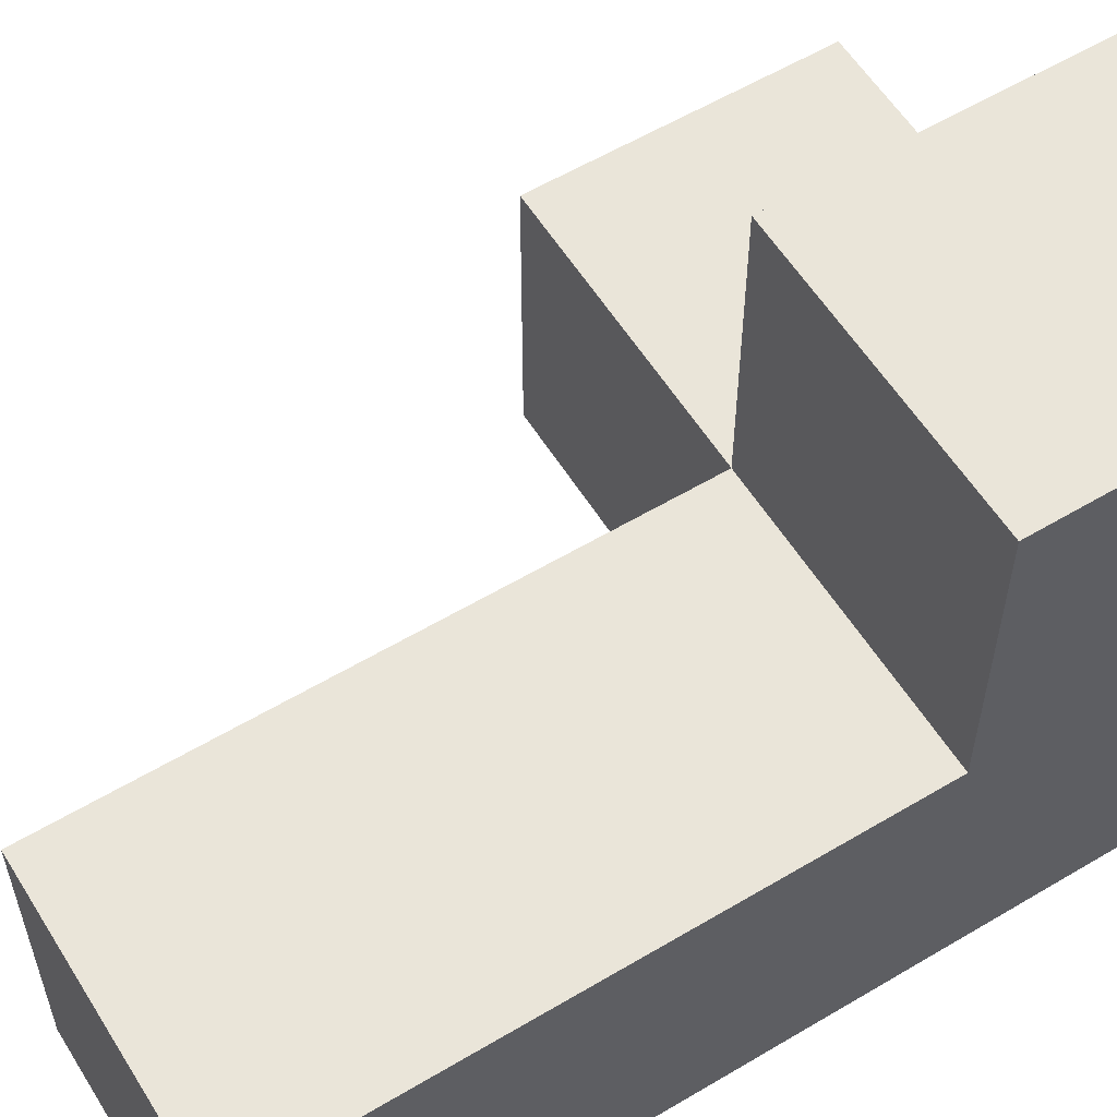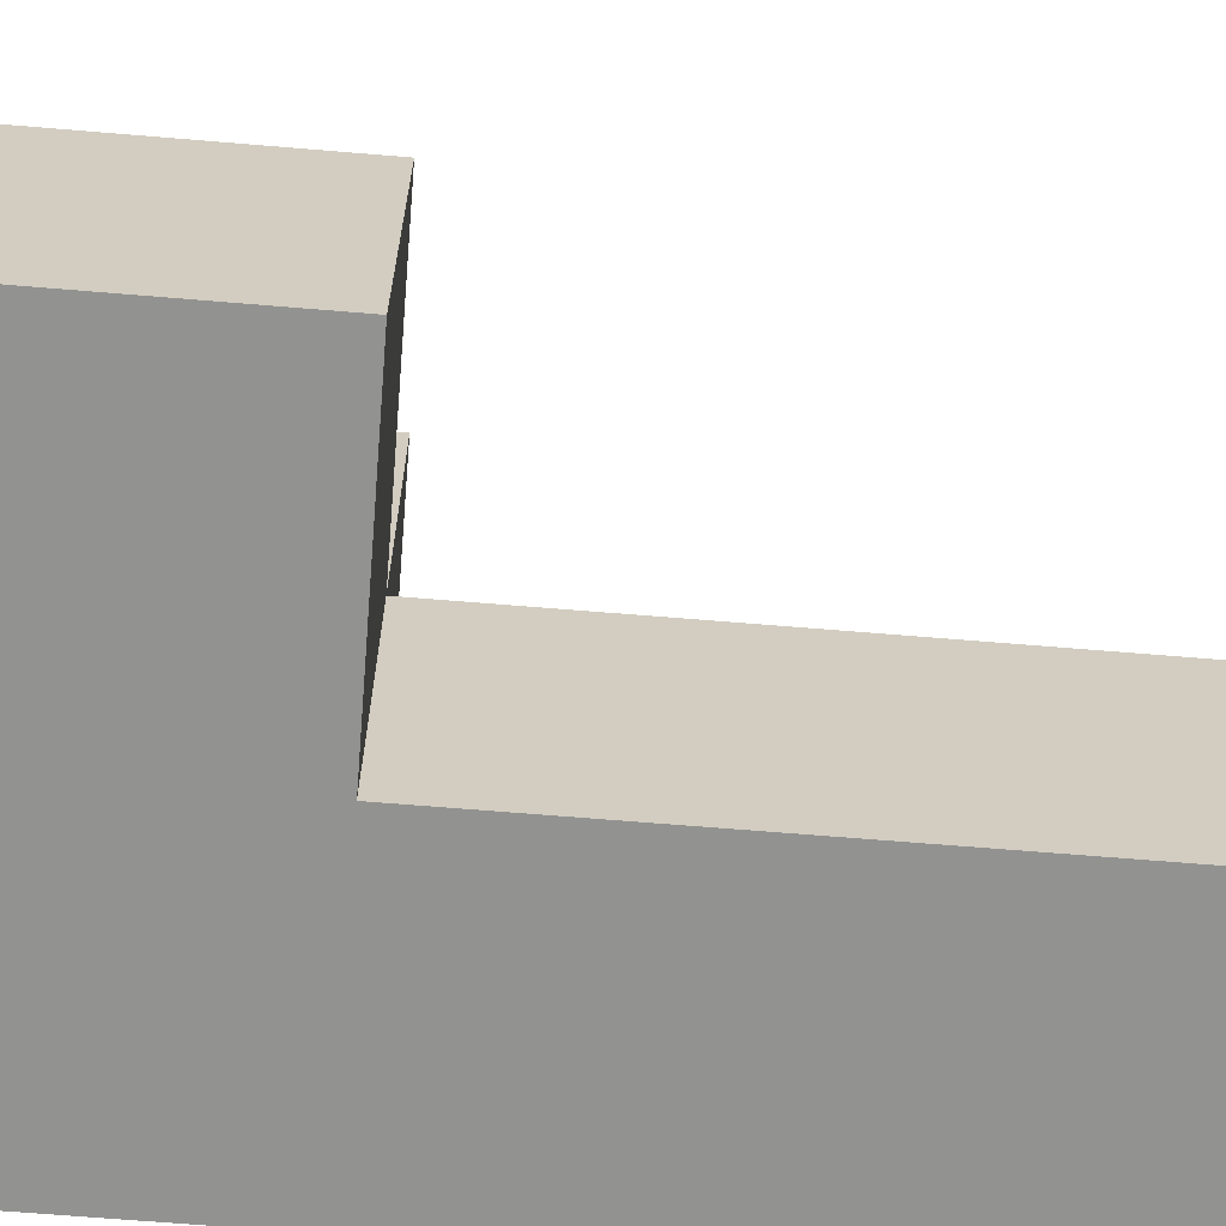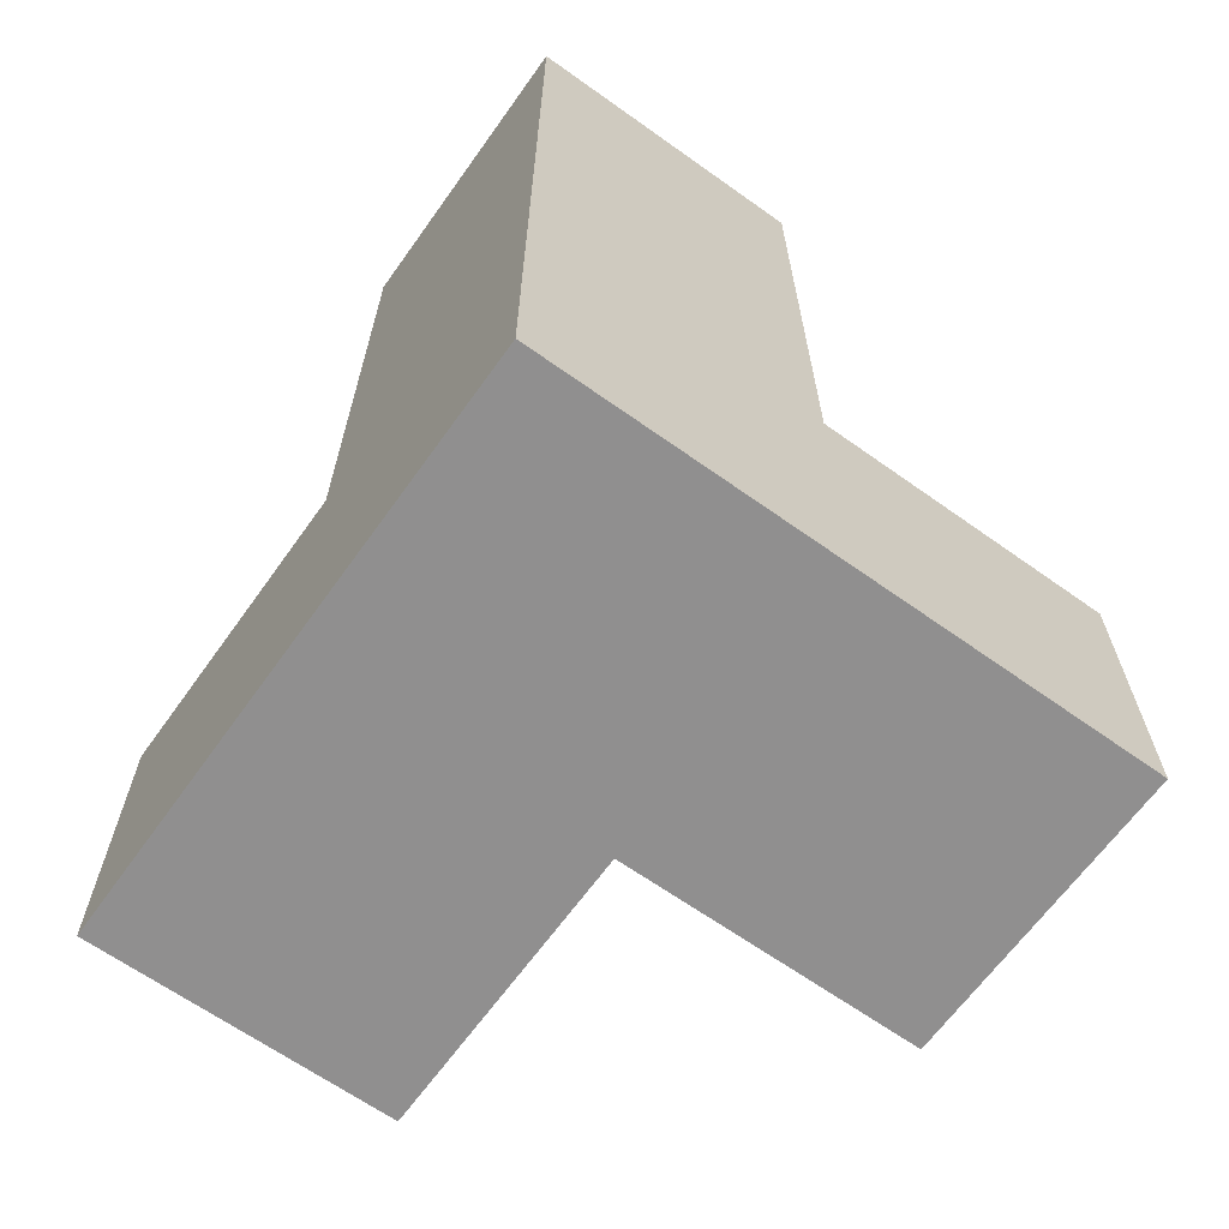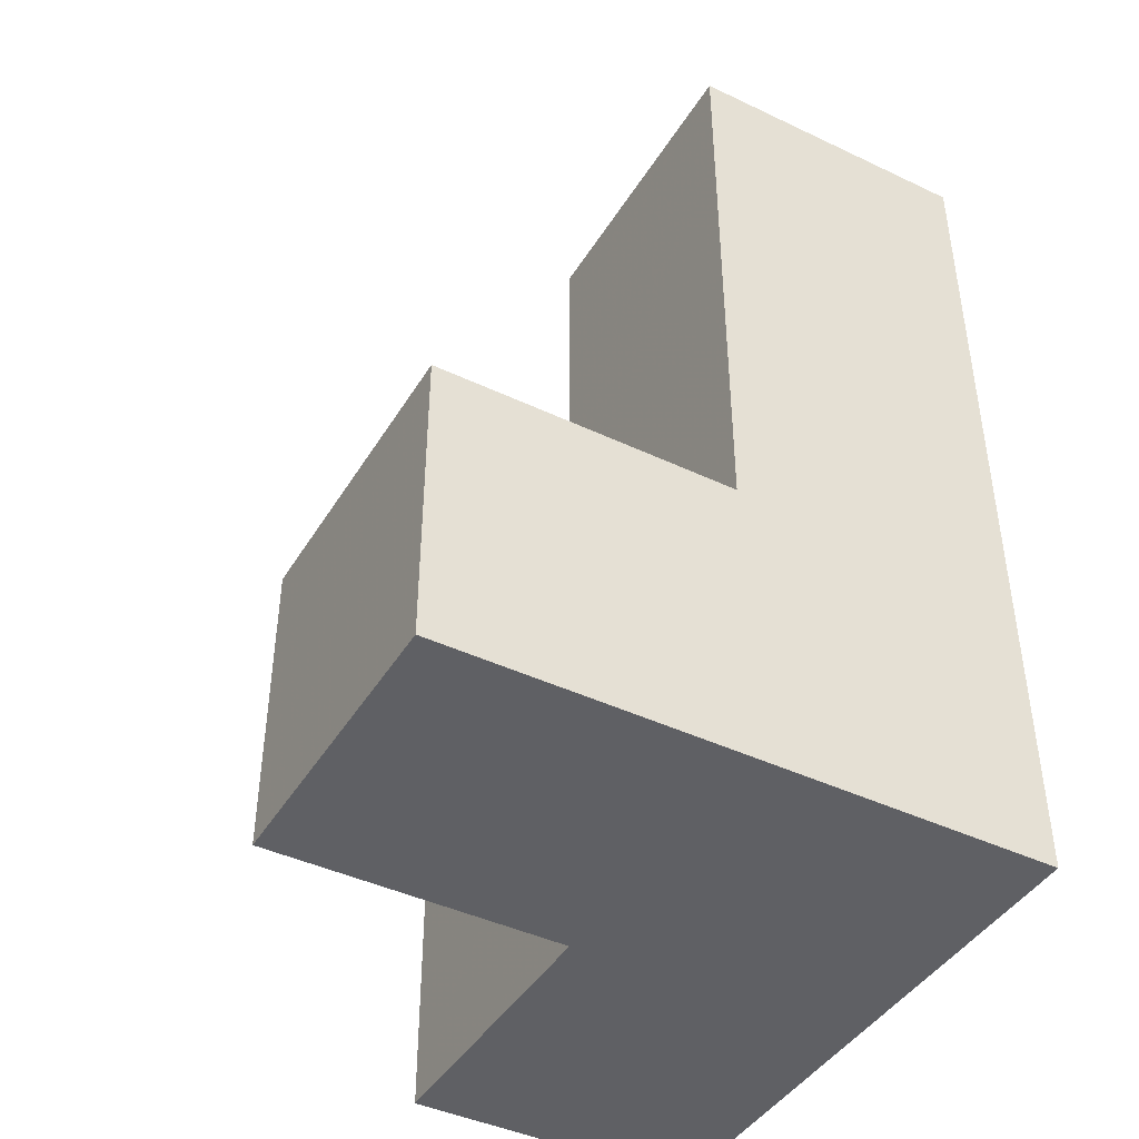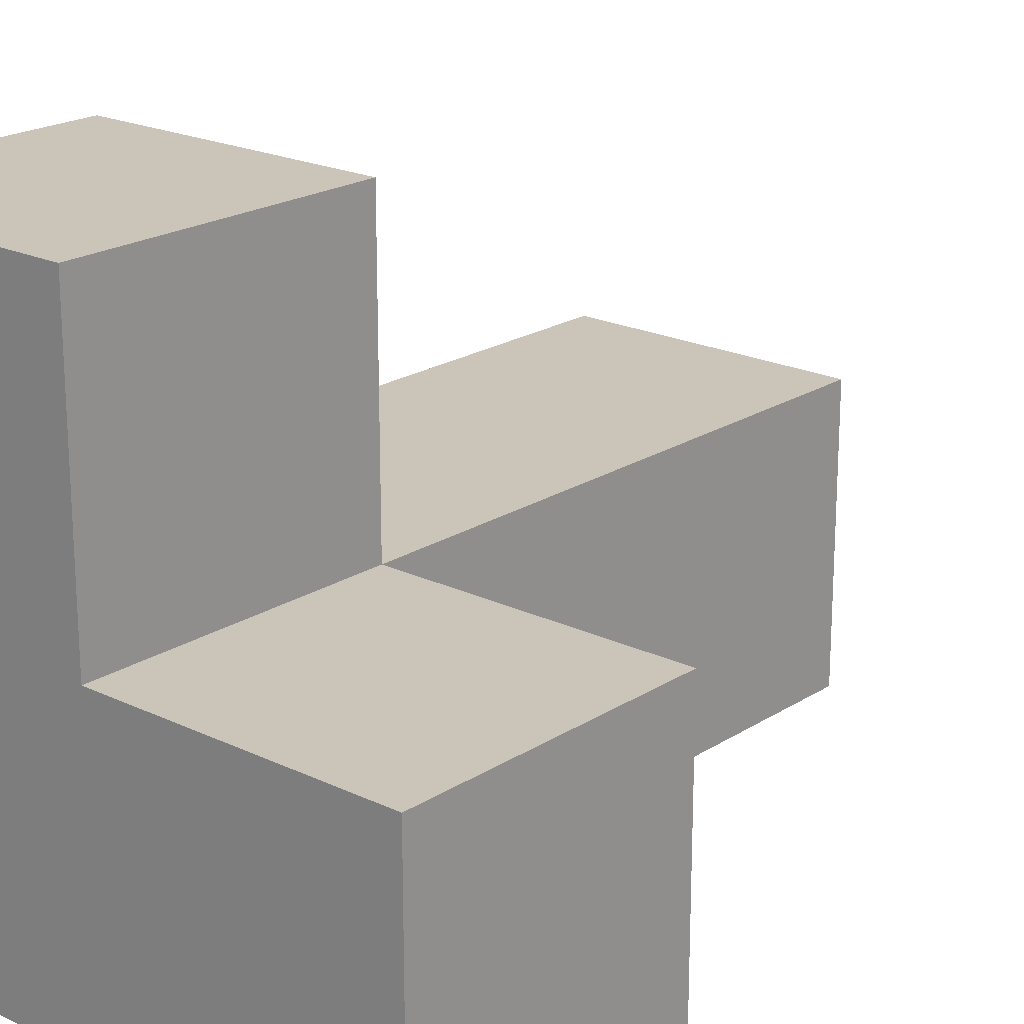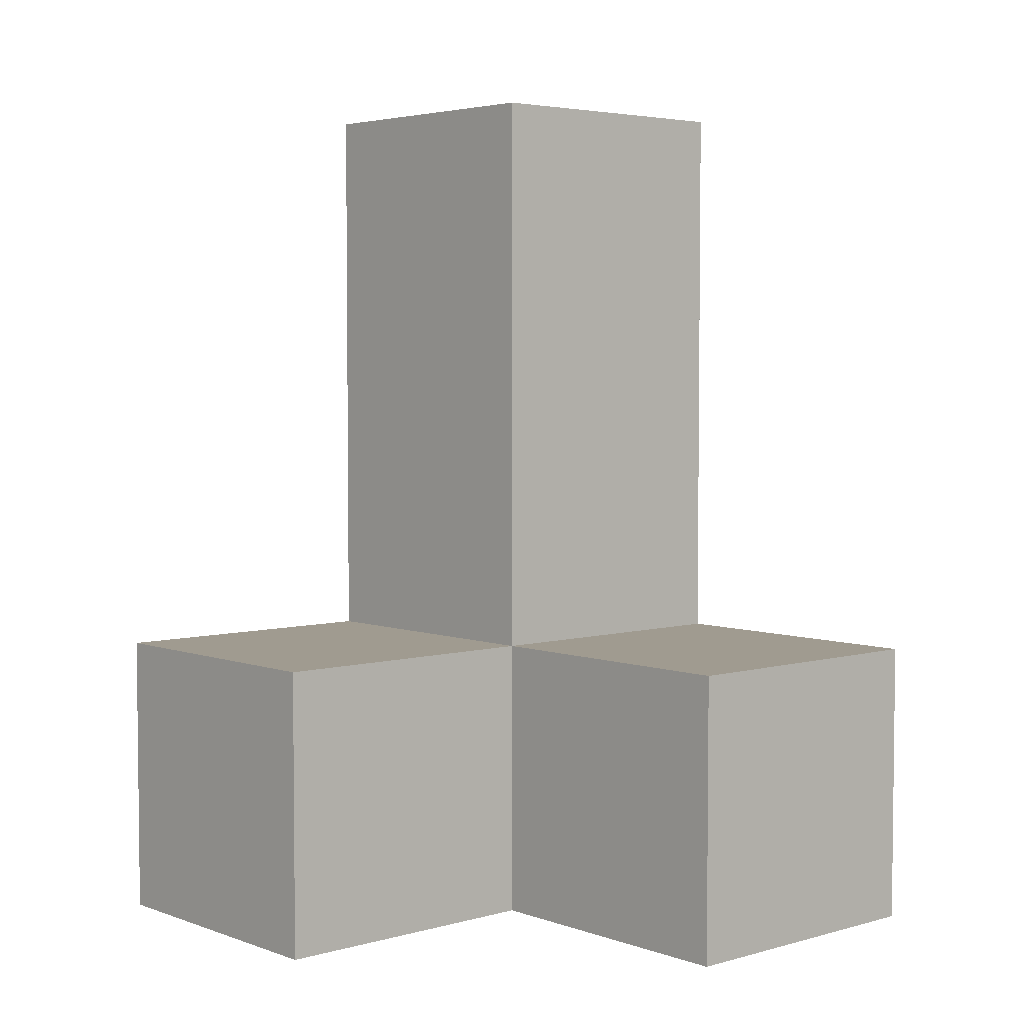
<metadata>
{"format":"obj","ext":"obj","renderer":"f3d","projection":"perspective","resolution":1024,"background":"white","views":[{"elev":57.8,"azim":-121.7,"up":"+Z"},{"elev":-66.2,"azim":85.2,"up":"+Z"},{"elev":-65.4,"azim":-125.6,"up":"+Y"},{"elev":-43.2,"azim":150.7,"up":"+Y"},{"elev":20.5,"azim":41.0,"up":"+Z"},{"elev":4.2,"azim":48.4,"up":"+Y"}]}
</metadata>
<code>
v 1.998 2.002 1.988
v 1.998 1.012 0.0075
v 2.987 2.002 0.9975
v 1.008 2.002 1.988
v 1.008 2.992 0.0075
v 1.998 2.992 0.0075
v 1.008 1.012 0.0075
v 1.998 1.012 1.988
v 1.998 2.002 0.9975
v 2.987 1.012 0.9975
v 1.008 3.982 0.9975
v 2.987 2.002 0.0075
v 1.008 2.002 0.9975
v 1.998 3.982 0.9975
v 1.008 1.012 1.988
v 1.998 2.002 0.0075
v 1.998 1.012 0.9975
v 1.008 2.002 0.0075
v 1.008 2.992 0.9975
v 2.987 1.012 0.0075
v 1.008 3.982 0.0075
v 1.998 3.982 0.0075
v 1.998 2.992 0.9975
v 1.008 1.012 0.9975
f 6 5 22
f 21 22 5
f 19 23 11
f 14 11 23
f 22 21 14
f 11 14 21
f 21 5 11
f 19 11 5
f 6 22 23
f 14 23 22
f 16 18 6
f 5 6 18
f 13 9 19
f 23 19 9
f 5 18 19
f 13 19 18
f 16 6 9
f 23 9 6
f 2 7 16
f 18 16 7
f 7 2 24
f 17 24 2
f 18 7 13
f 24 13 7
f 15 8 4
f 1 4 8
f 24 17 15
f 8 15 17
f 9 13 1
f 4 1 13
f 13 24 4
f 15 4 24
f 17 9 8
f 1 8 9
f 20 2 12
f 16 12 2
f 17 10 9
f 3 9 10
f 2 20 17
f 10 17 20
f 12 16 3
f 9 3 16
f 20 12 10
f 3 10 12

</code>
